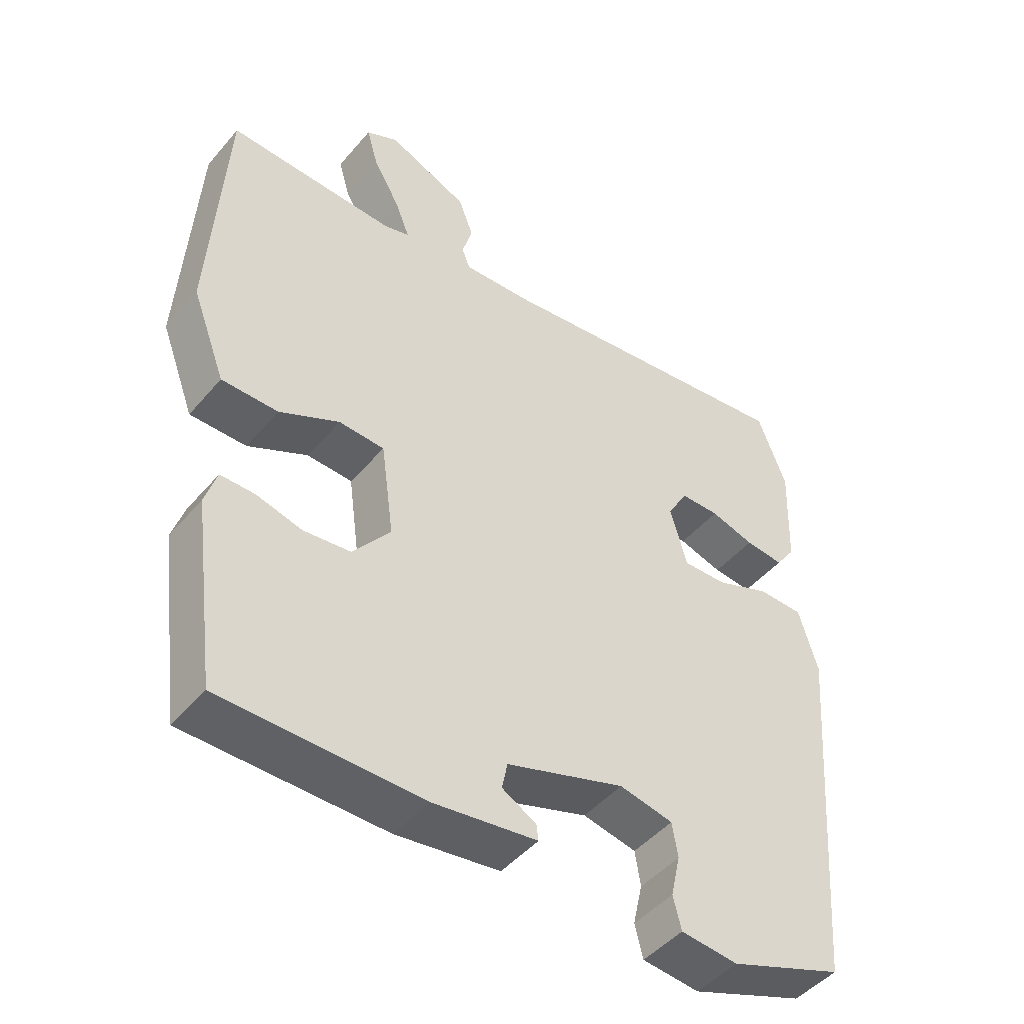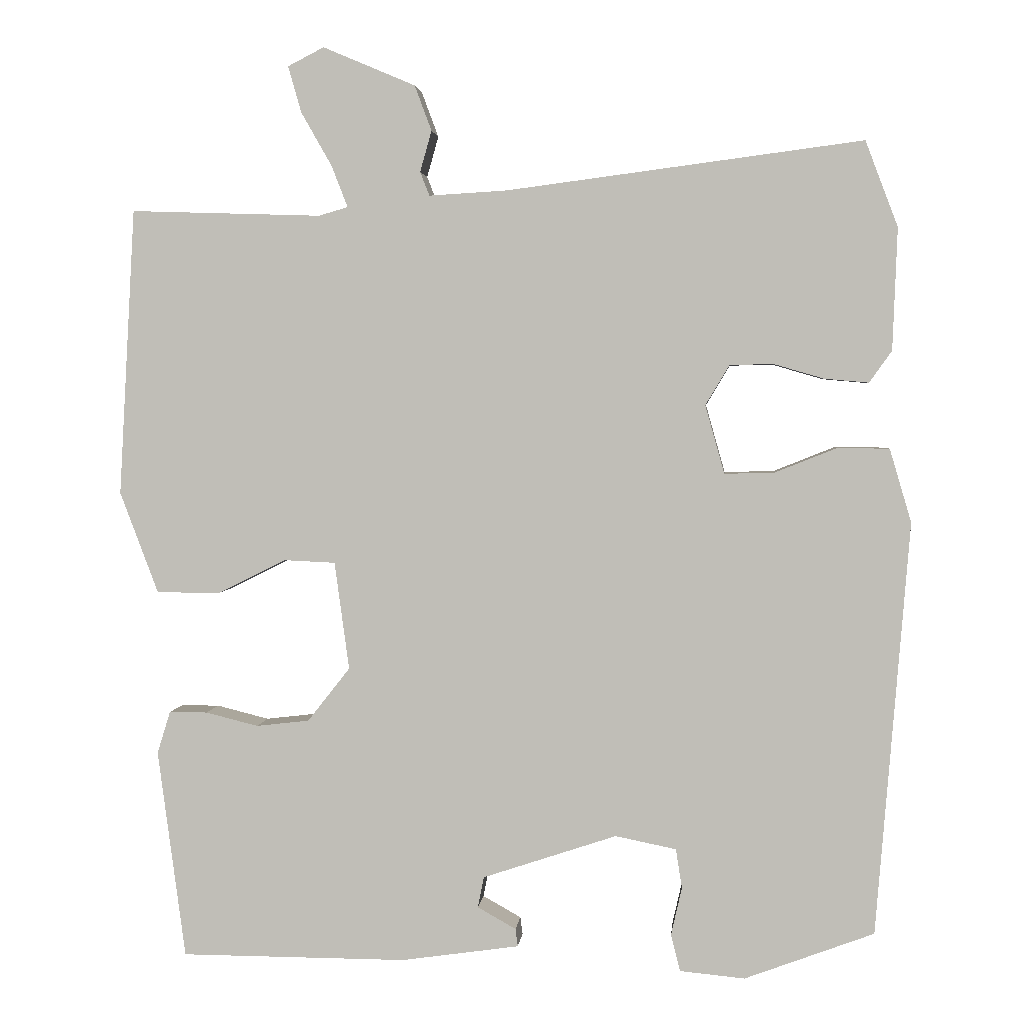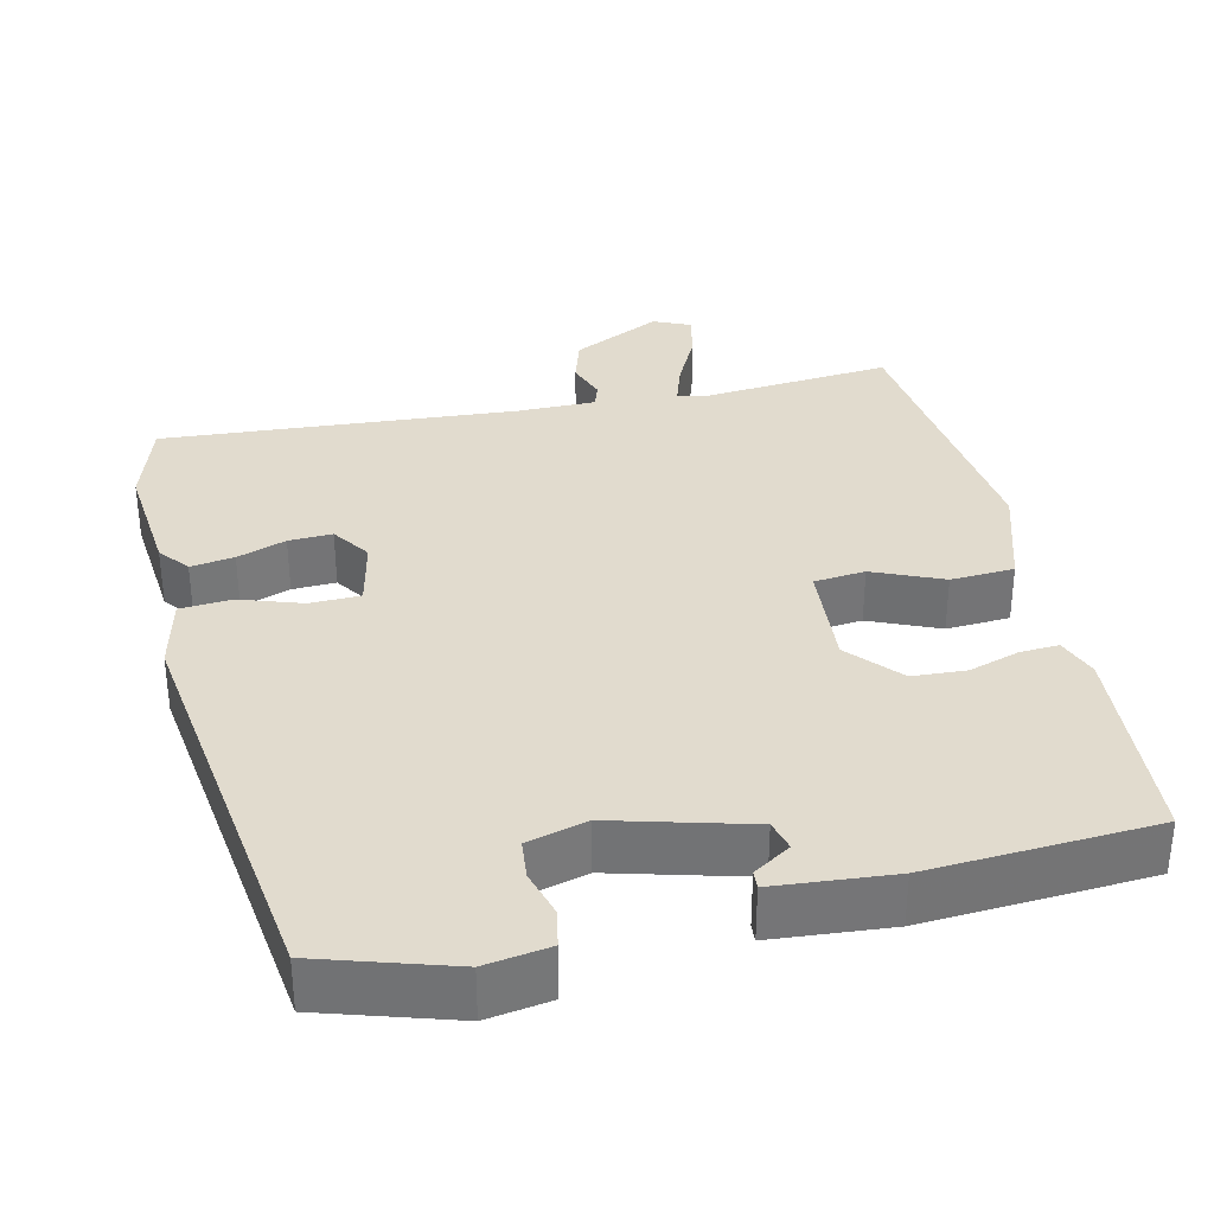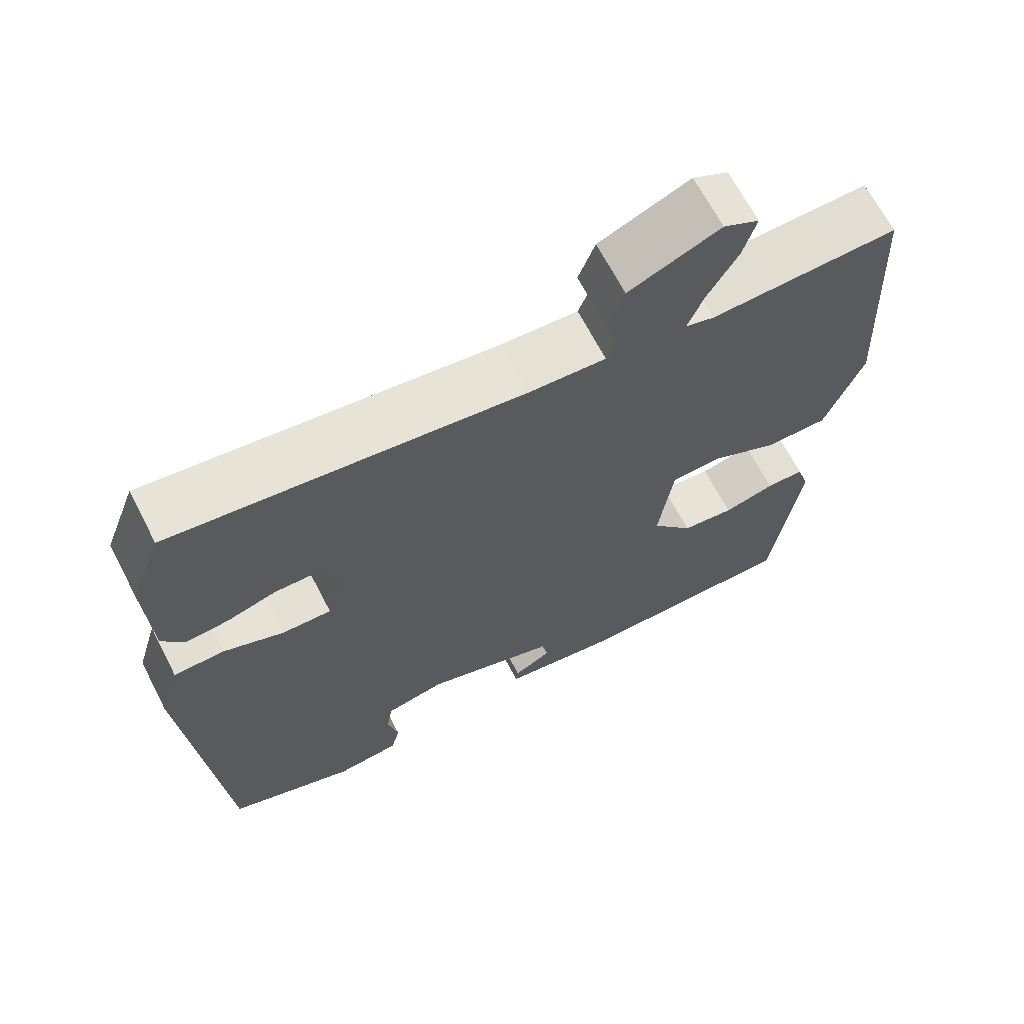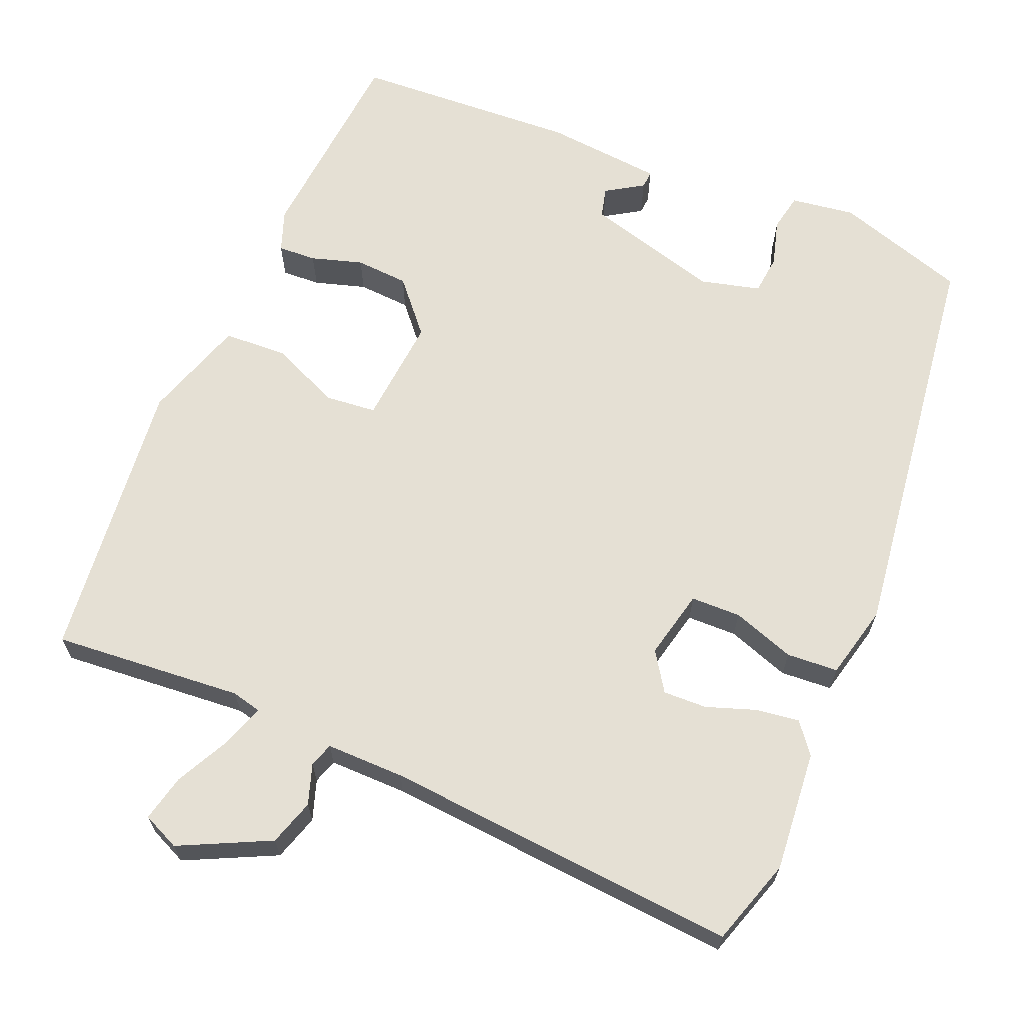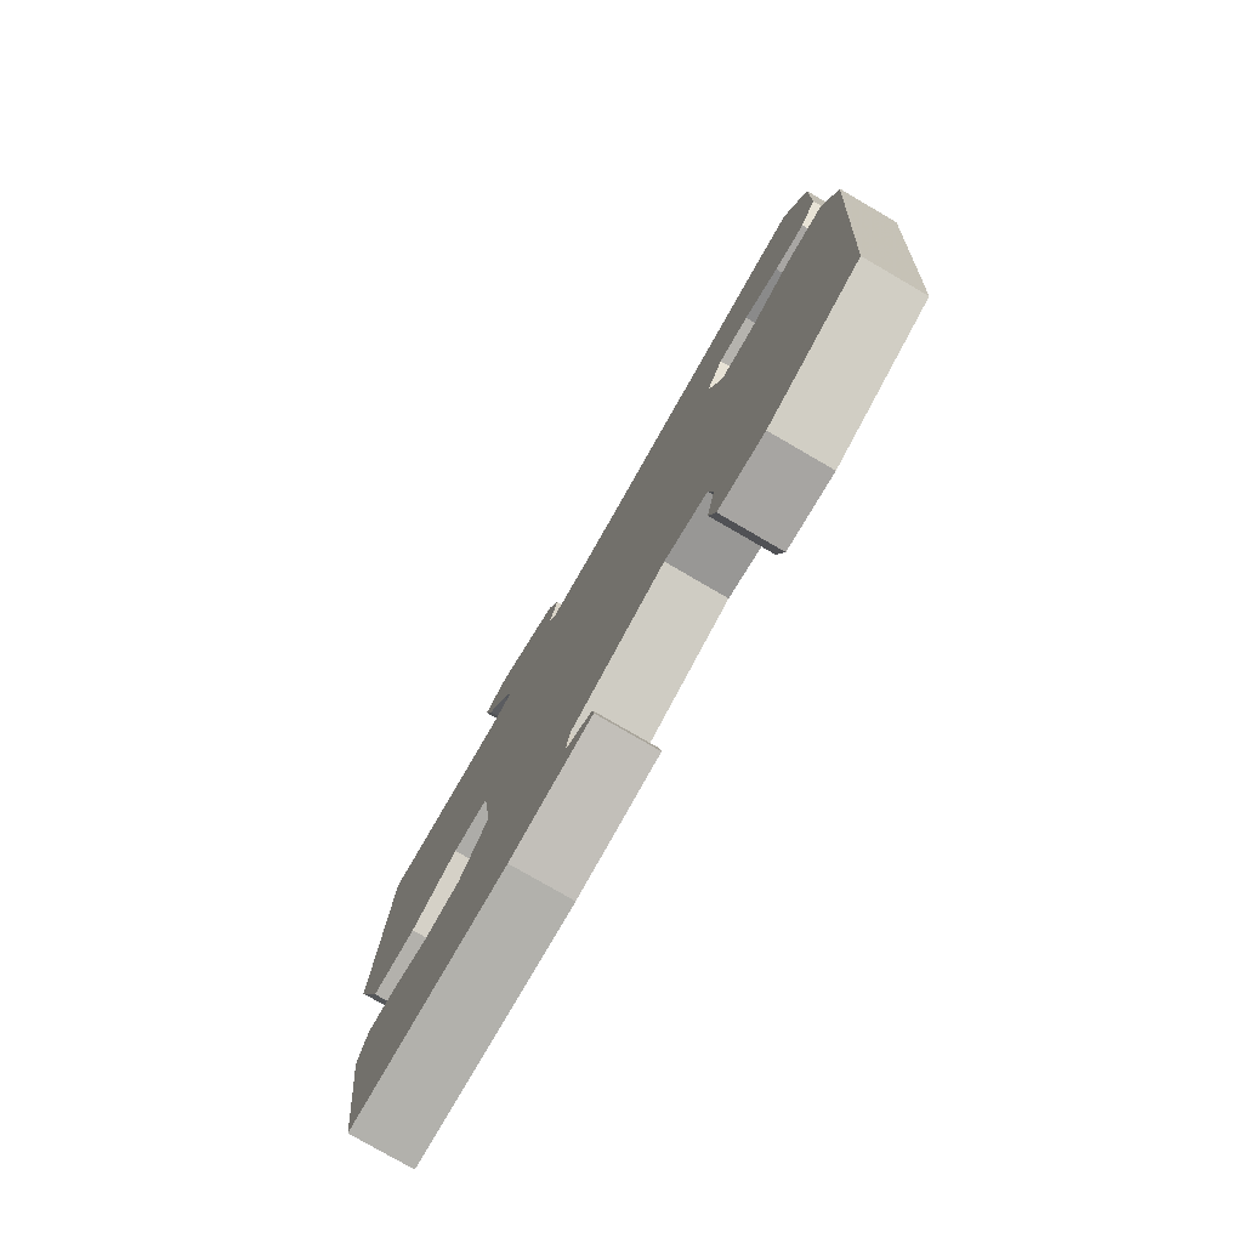
<metadata>
{"format":"obj","ext":"obj","renderer":"f3d","projection":"perspective","resolution":1024,"background":"white","views":[{"elev":-47.1,"azim":-38.0,"up":"+Z"},{"elev":2.8,"azim":5.5,"up":"+Z"},{"elev":33.9,"azim":163.7,"up":"+Y"},{"elev":66.9,"azim":152.6,"up":"+Z"},{"elev":65.6,"azim":19.9,"up":"+Y"},{"elev":-79.1,"azim":59.9,"up":"+Z"}]}
</metadata>
<code>
v -0.49 0.07 0.505
v -0.242 0.07 0.497
v -0.204 0.07 0.508
v -0.225 0.07 0.562
v -0.265 0.07 0.632
v -0.282 0.07 0.692
v -0.235 0.07 0.716
v -0.115 0.07 0.665
v -0.093 0.07 0.606
v -0.108 0.07 0.553
v -0.096 0.07 0.522
v 0.006 0.07 0.528
v 0.467 0.07 0.588
v 0.509 0.07 0.477
v 0.503 0.07 0.319
v 0.474 0.07 0.278
v 0.417 0.07 0.283
v 0.352 0.07 0.302
v 0.295 0.07 0.301
v 0.264 0.07 0.249
v 0.289 0.07 0.16
v 0.354 0.07 0.162
v 0.434 0.07 0.194
v 0.501 0.07 0.193
v 0.529 0.07 0.098
v 0.486 0.07 -0.438
v 0.318 0.07 -0.501
v 0.234 0.07 -0.493
v 0.222 0.07 -0.445
v 0.236 0.07 -0.383
v 0.228 0.07 -0.332
v 0.149 0.07 -0.316
v -0.025 0.07 -0.374
v -0.033 0.07 -0.414
v 0.017 0.07 -0.442
v 0.02 0.07 -0.465
v -0.133 0.07 -0.487
v -0.427 0.07 -0.486
v -0.463 0.07 -0.215
v -0.446 0.07 -0.16
v -0.396 0.07 -0.16
v -0.328 0.07 -0.177
v -0.259 0.07 -0.169
v -0.204 0.07 -0.099
v -0.223 0.07 0.041
v -0.29 0.07 0.044
v -0.378 0.07 0
v -0.461 0.07 0
v -0.511 0.07 0.132
v -0.49 0 0.505
v -0.242 0 0.497
v -0.204 0 0.508
v -0.225 0 0.562
v -0.265 0 0.632
v -0.282 0 0.692
v -0.235 0 0.716
v -0.115 0 0.665
v -0.093 0 0.606
v -0.108 0 0.553
v -0.096 0 0.522
v 0.006 0 0.528
v 0.467 0 0.588
v 0.509 0 0.477
v 0.503 0 0.319
v 0.474 0 0.278
v 0.417 0 0.283
v 0.352 0 0.302
v 0.295 0 0.301
v 0.264 0 0.249
v 0.289 0 0.16
v 0.354 0 0.162
v 0.434 0 0.194
v 0.501 0 0.193
v 0.529 0 0.098
v 0.486 0 -0.438
v 0.318 0 -0.501
v 0.234 0 -0.493
v 0.222 0 -0.445
v 0.236 0 -0.383
v 0.228 0 -0.332
v 0.149 0 -0.316
v -0.025 0 -0.374
v -0.033 0 -0.414
v 0.017 0 -0.442
v 0.02 0 -0.465
v -0.133 0 -0.487
v -0.427 0 -0.486
v -0.463 0 -0.215
v -0.446 0 -0.16
v -0.396 0 -0.16
v -0.328 0 -0.177
v -0.259 0 -0.169
v -0.204 0 -0.099
v -0.223 0 0.041
v -0.29 0 0.044
v -0.378 0 0
v -0.461 0 0
v -0.511 0 0.132
f 49 1 2
f 48 49 2
f 47 48 2
f 46 47 2
f 45 46 2 3
f 44 45 3
f 40 41 42
f 39 40 42
f 38 39 42
f 37 38 42
f 36 37 42
f 34 35 36
f 34 36 42
f 33 34 42 43
f 28 29 30
f 27 28 30
f 26 27 30
f 25 26 30
f 24 25 30
f 23 24 30
f 22 23 30 31
f 21 22 31 32
f 16 17 18
f 15 16 18
f 14 15 18
f 13 14 18
f 12 13 18
f 11 12 18 19
f 8 9 10
f 7 8 10
f 6 7 10
f 5 6 10
f 4 5 10
f 3 4 10 11
f 11 19 20
f 3 11 20
f 44 3 20
f 33 43 44
f 32 33 44
f 21 32 44
f 20 21 44
f 51 50 98
f 51 98 97
f 51 97 96
f 51 96 95
f 52 51 95 94
f 52 94 93
f 91 90 89
f 91 89 88
f 91 88 87
f 91 87 86
f 91 86 85
f 85 84 83
f 91 85 83
f 92 91 83 82
f 79 78 77
f 79 77 76
f 79 76 75
f 79 75 74
f 79 74 73
f 79 73 72
f 80 79 72 71
f 81 80 71 70
f 67 66 65
f 67 65 64
f 67 64 63
f 67 63 62
f 67 62 61
f 68 67 61 60
f 59 58 57
f 59 57 56
f 59 56 55
f 59 55 54
f 59 54 53
f 60 59 53 52
f 69 68 60
f 69 60 52
f 69 52 93
f 93 92 82
f 93 82 81
f 93 81 70
f 93 70 69
f 1 50 51 2
f 2 51 52 3
f 3 52 53 4
f 4 53 54 5
f 5 54 55 6
f 6 55 56 7
f 7 56 57 8
f 8 57 58 9
f 9 58 59 10
f 10 59 60 11
f 11 60 61 12
f 12 61 62 13
f 13 62 63 14
f 14 63 64 15
f 15 64 65 16
f 16 65 66 17
f 17 66 67 18
f 18 67 68 19
f 19 68 69 20
f 20 69 70 21
f 21 70 71 22
f 22 71 72 23
f 23 72 73 24
f 24 73 74 25
f 25 74 75 26
f 26 75 76 27
f 27 76 77 28
f 28 77 78 29
f 29 78 79 30
f 30 79 80 31
f 31 80 81 32
f 32 81 82 33
f 33 82 83 34
f 34 83 84 35
f 35 84 85 36
f 36 85 86 37
f 37 86 87 38
f 38 87 88 39
f 39 88 89 40
f 40 89 90 41
f 41 90 91 42
f 42 91 92 43
f 43 92 93 44
f 44 93 94 45
f 45 94 95 46
f 46 95 96 47
f 47 96 97 48
f 48 97 98 49
f 49 98 50 1

</code>
